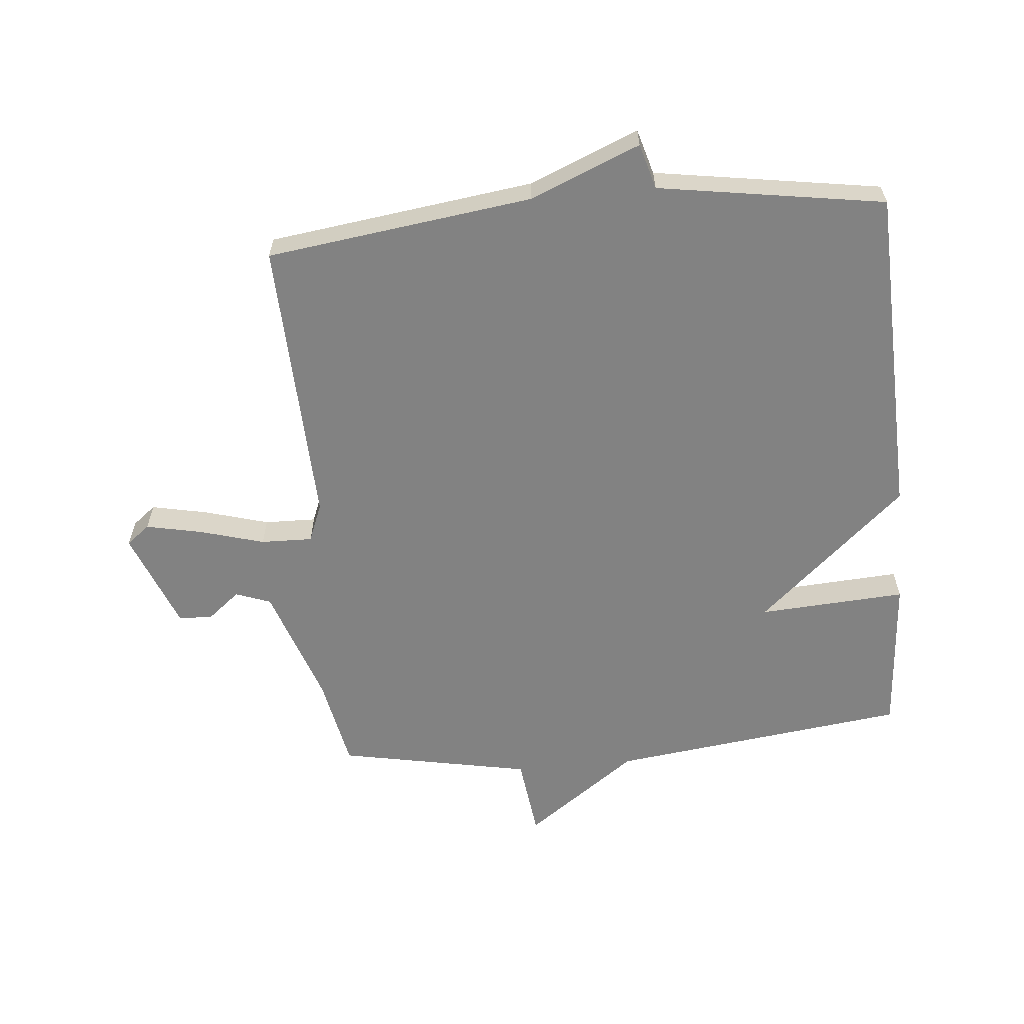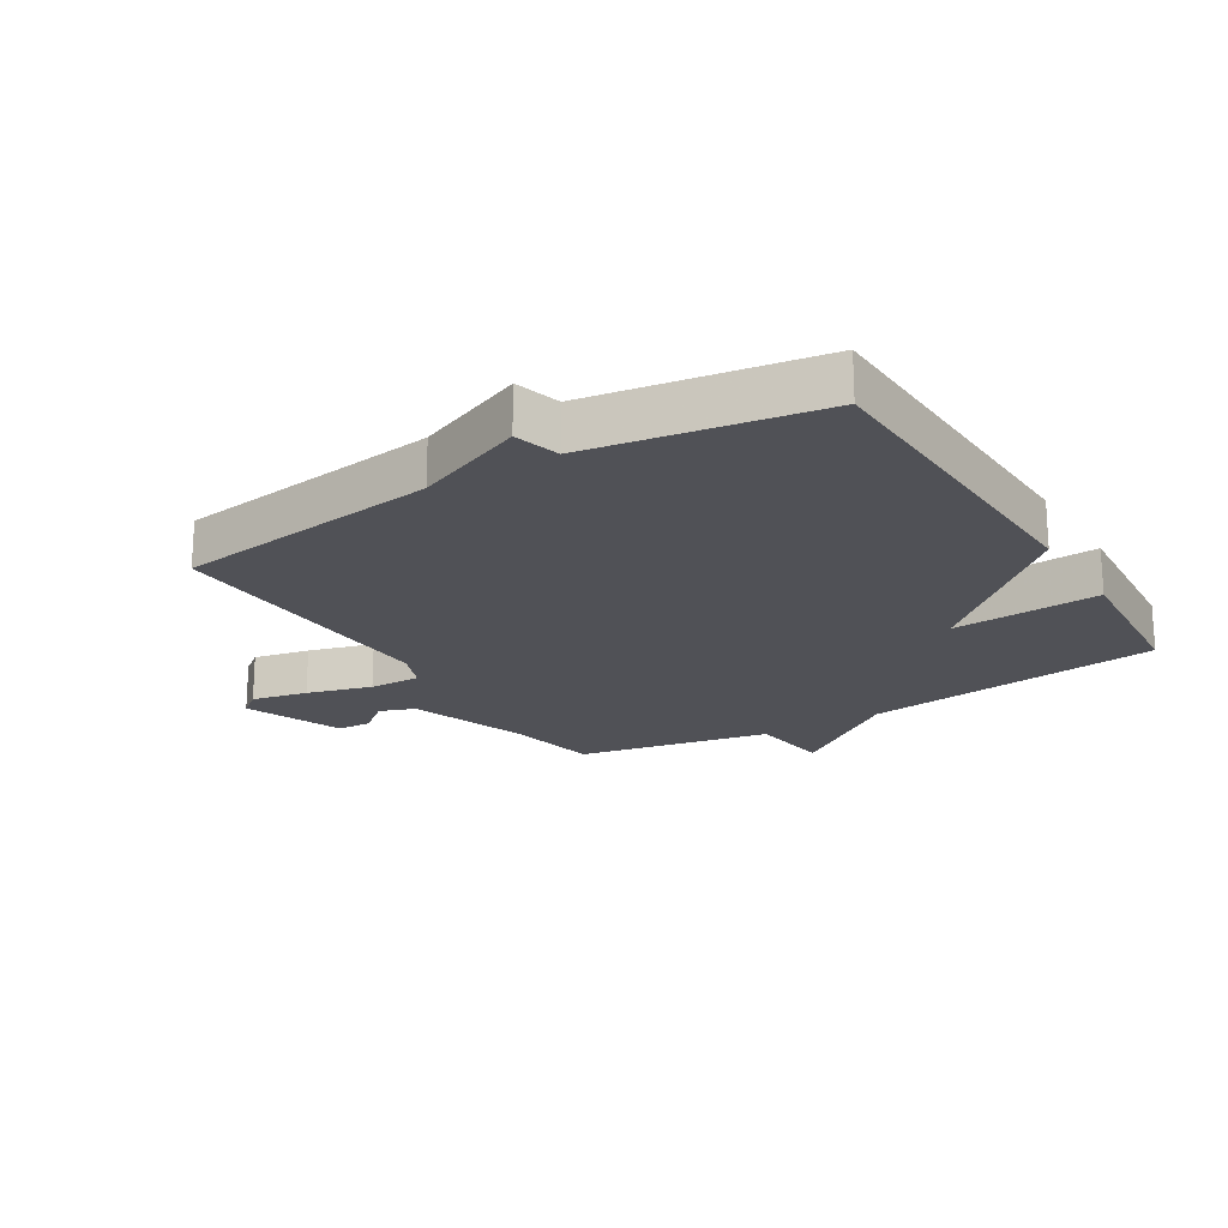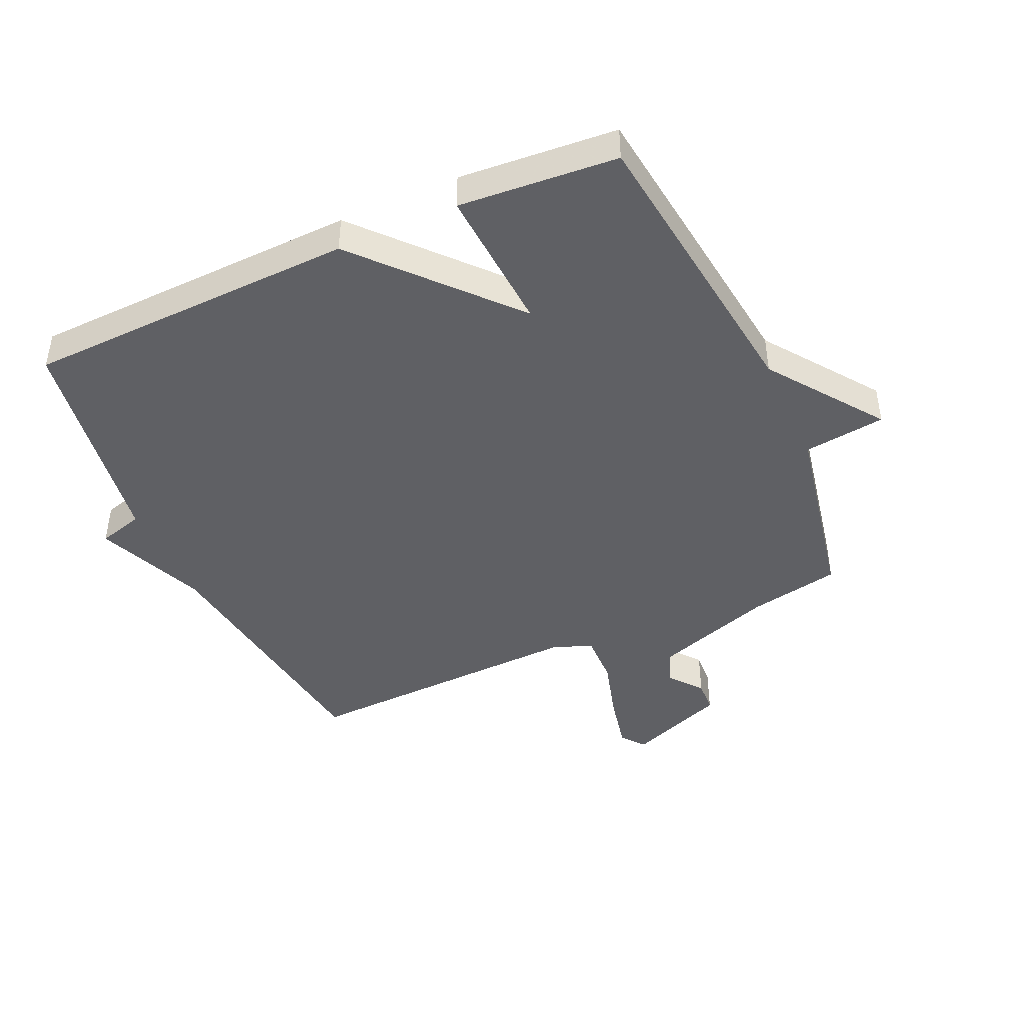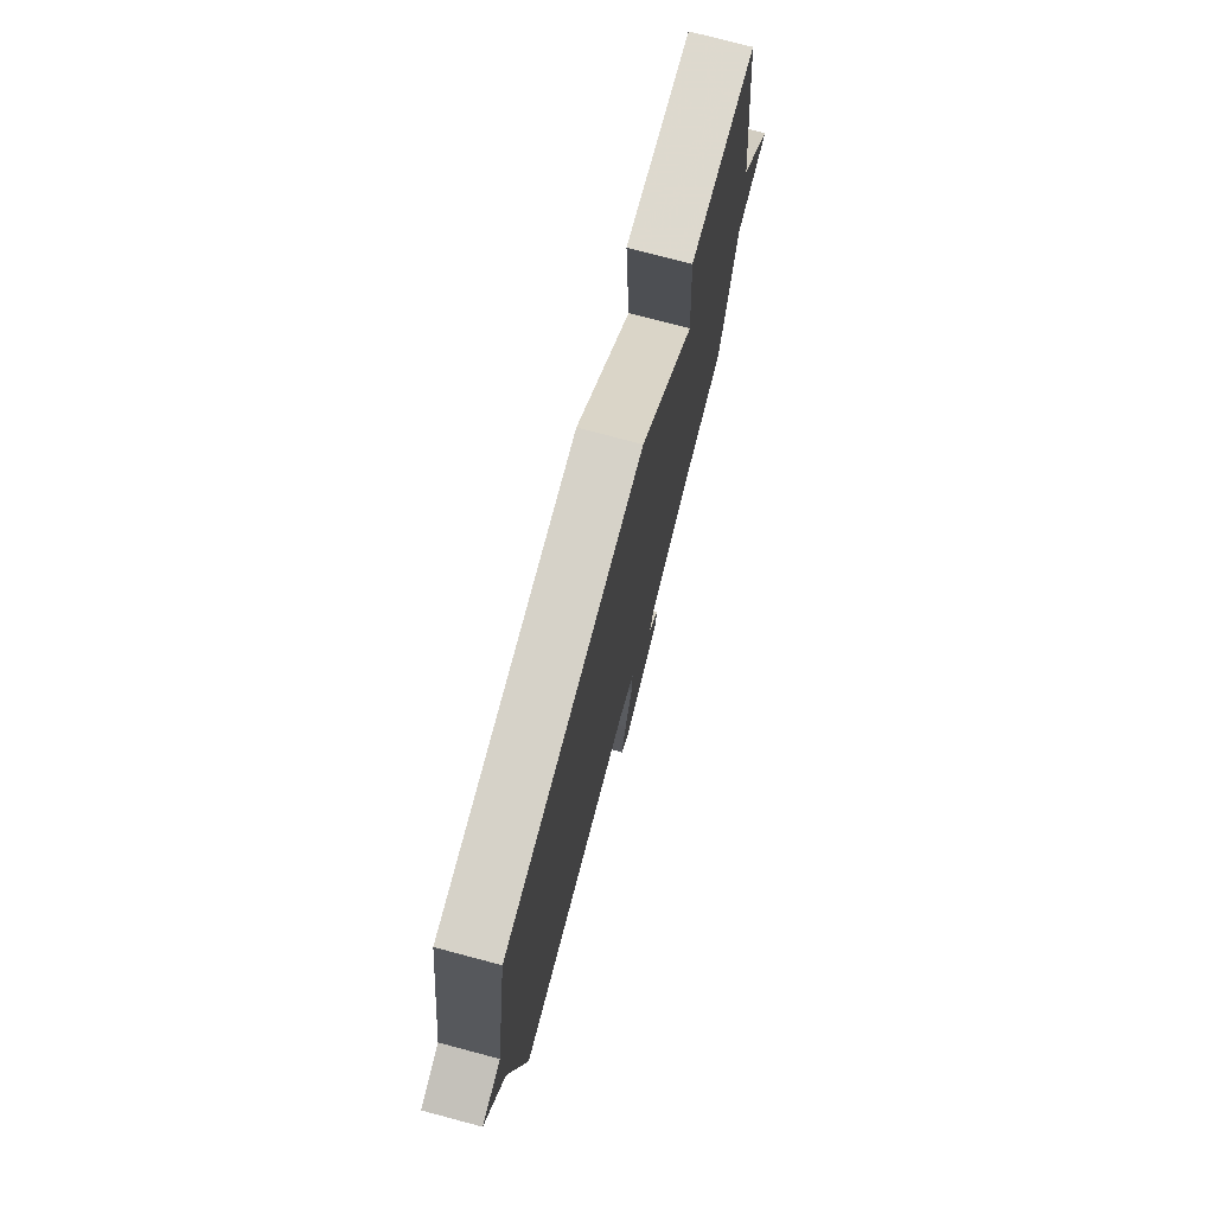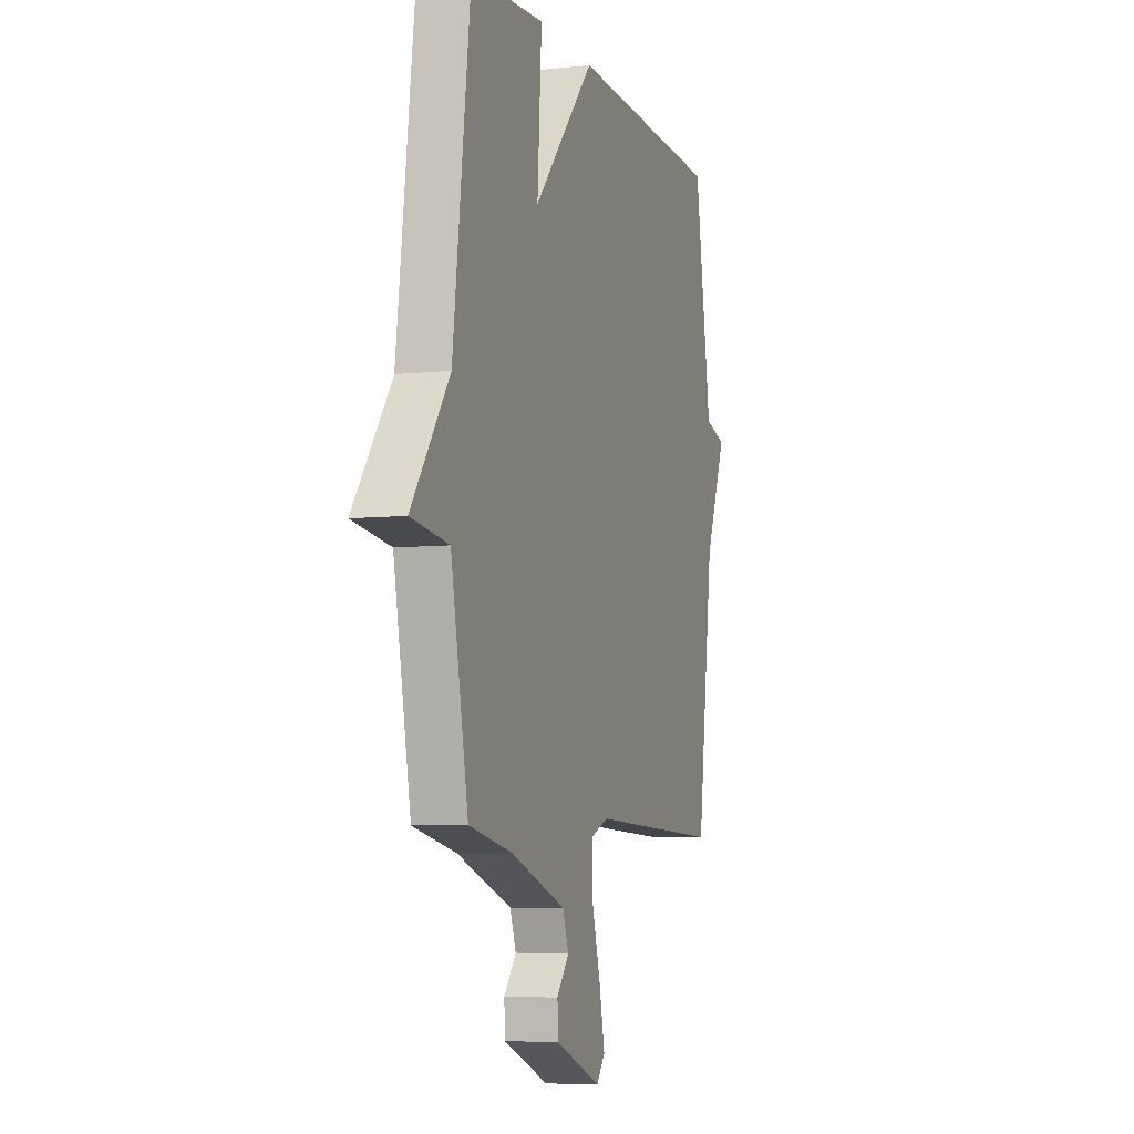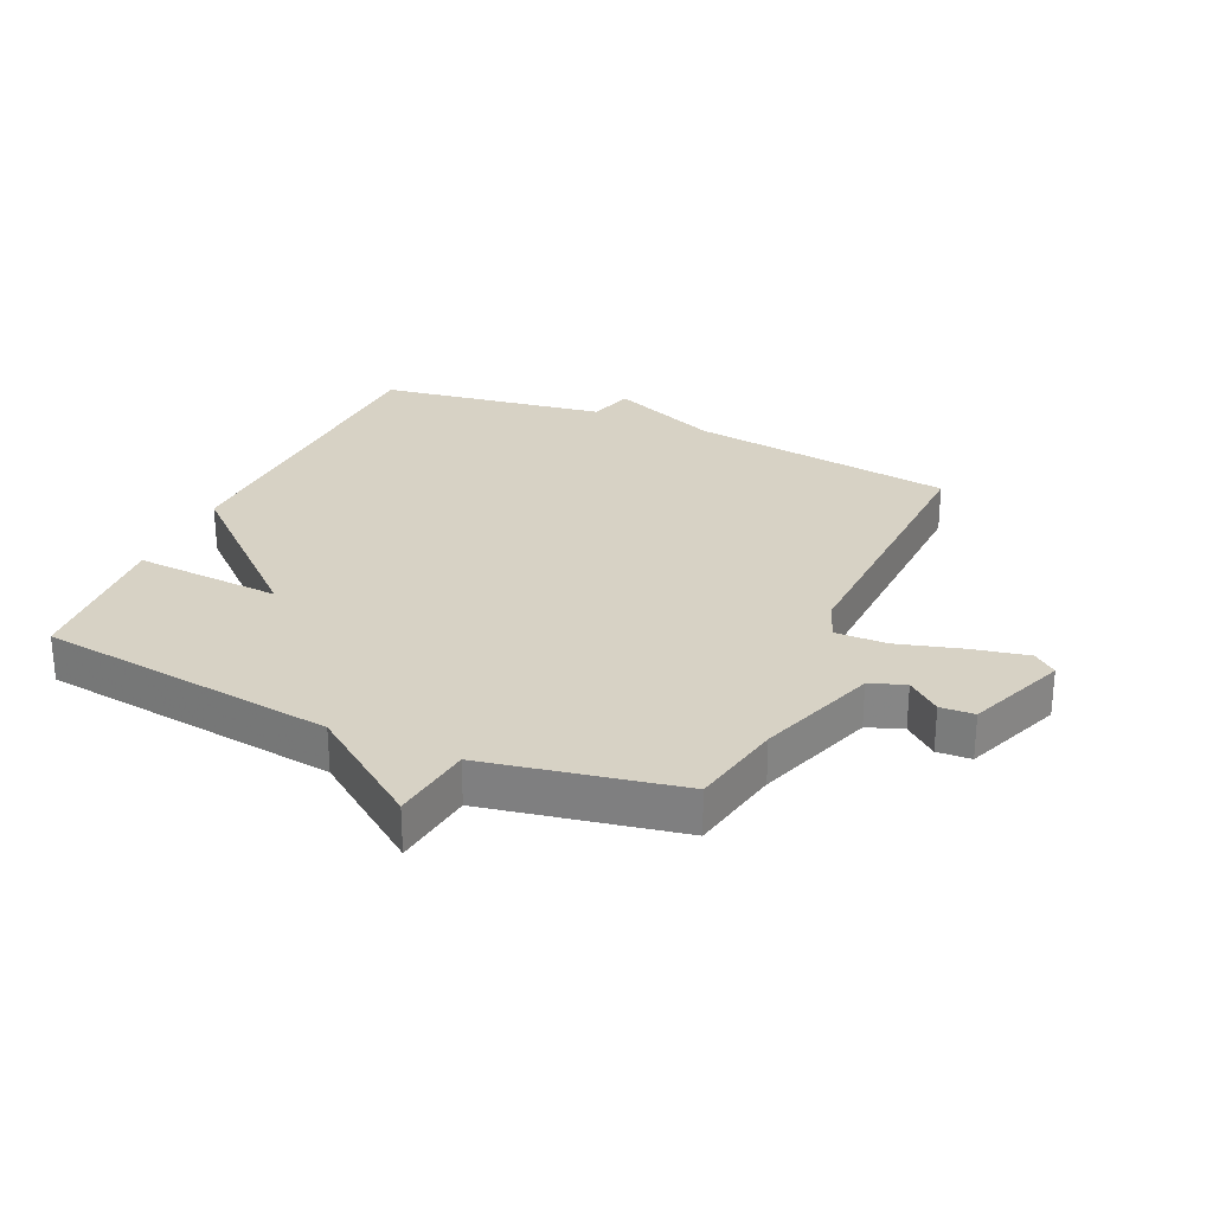
<metadata>
{"format":"obj","ext":"obj","renderer":"f3d","projection":"perspective","resolution":1024,"background":"white","views":[{"elev":-60.7,"azim":-84.7,"up":"+Y"},{"elev":-20.4,"azim":-58.5,"up":"+Y"},{"elev":-43.9,"azim":24.2,"up":"+Y"},{"elev":76.0,"azim":-75.2,"up":"+Z"},{"elev":-6.4,"azim":108.1,"up":"+Z"},{"elev":27.5,"azim":114.3,"up":"+Y"}]}
</metadata>
<code>
v -0.5 0.07 -0.5
v -0.558 0.07 -0.068
v -0.632 0.07 0.111
v -0.558 0.07 0.132
v -0.5 0.07 0.5
v 0.042 0.07 0.519
v 0.257 0.07 0.279
v 0.242 0.07 0.519
v 0.5 0.07 0.5
v 0.561 0.07 0.014
v 0.694 0.07 -0.169
v 0.561 0.07 -0.186
v 0.5 0.07 -0.5
v 0.349 0.07 -0.53
v 0.154 0.07 -0.597
v 0.133 0.07 -0.654
v 0.176 0.07 -0.707
v 0.173 0.07 -0.762
v 0.012 0.07 -0.825
v -0.018 0.07 -0.787
v 0.001 0.07 -0.696
v 0.031 0.07 -0.591
v 0.033 0.07 -0.507
v -0.03 0.07 -0.482
v -0.5 0 -0.5
v -0.558 0 -0.068
v -0.632 0 0.111
v -0.558 0 0.132
v -0.5 0 0.5
v 0.042 0 0.519
v 0.257 0 0.279
v 0.242 0 0.519
v 0.5 0 0.5
v 0.561 0 0.014
v 0.694 0 -0.169
v 0.561 0 -0.186
v 0.5 0 -0.5
v 0.349 0 -0.53
v 0.154 0 -0.597
v 0.133 0 -0.654
v 0.176 0 -0.707
v 0.173 0 -0.762
v 0.012 0 -0.825
v -0.018 0 -0.787
v 0.001 0 -0.696
v 0.031 0 -0.591
v 0.033 0 -0.507
v -0.03 0 -0.482
f 20 21 22
f 19 20 22
f 18 19 22
f 17 18 22
f 16 17 22
f 15 16 22 23
f 14 15 23
f 14 23 24
f 13 14 24
f 12 13 24
f 10 11 12
f 9 10 12
f 8 9 12
f 7 8 12
f 24 1 2
f 12 24 2
f 7 12 2
f 6 7 2
f 5 6 2
f 4 5 2
f 2 3 4
f 46 45 44
f 46 44 43
f 46 43 42
f 46 42 41
f 46 41 40
f 47 46 40 39
f 47 39 38
f 48 47 38
f 48 38 37
f 48 37 36
f 36 35 34
f 36 34 33
f 36 33 32
f 36 32 31
f 26 25 48
f 26 48 36
f 26 36 31
f 26 31 30
f 26 30 29
f 26 29 28
f 28 27 26
f 1 25 26 2
f 2 26 27 3
f 3 27 28 4
f 4 28 29 5
f 5 29 30 6
f 6 30 31 7
f 7 31 32 8
f 8 32 33 9
f 9 33 34 10
f 10 34 35 11
f 11 35 36 12
f 12 36 37 13
f 13 37 38 14
f 14 38 39 15
f 15 39 40 16
f 16 40 41 17
f 17 41 42 18
f 18 42 43 19
f 19 43 44 20
f 20 44 45 21
f 21 45 46 22
f 22 46 47 23
f 23 47 48 24
f 24 48 25 1

</code>
